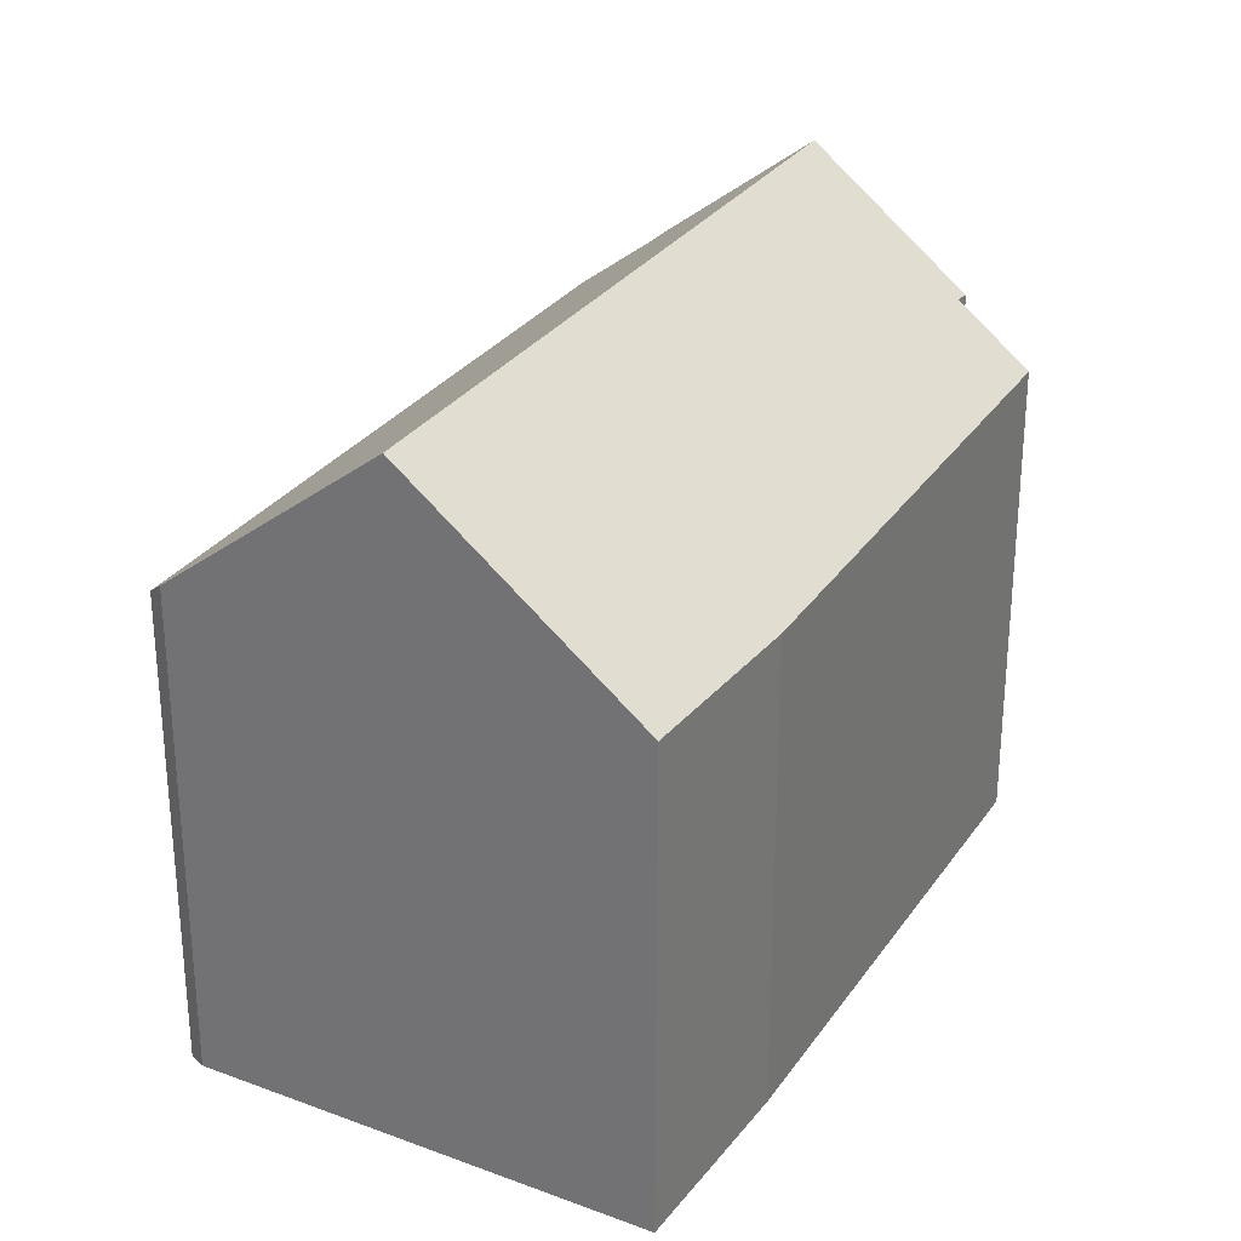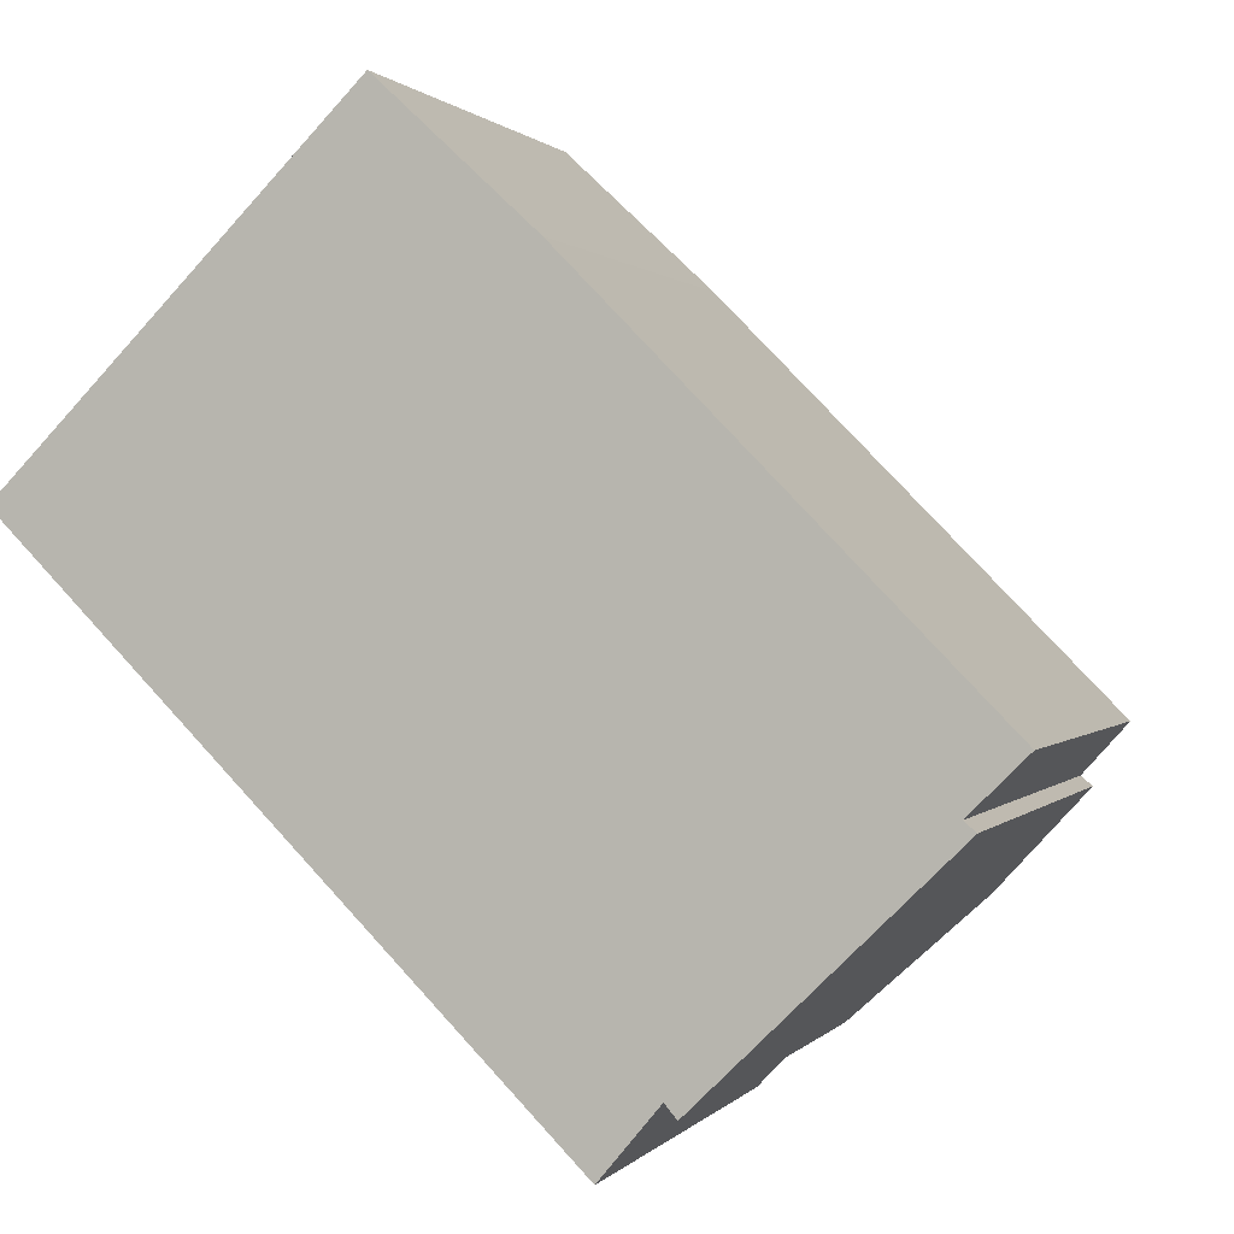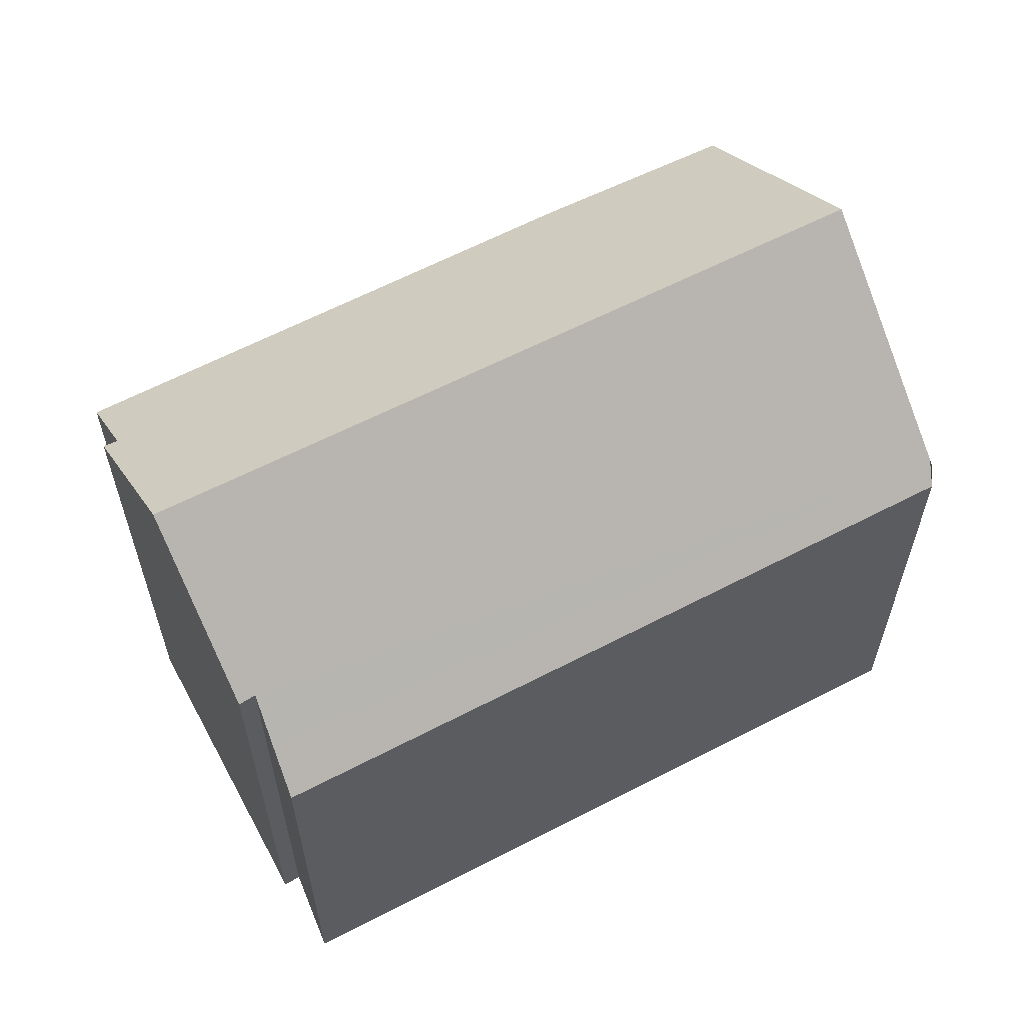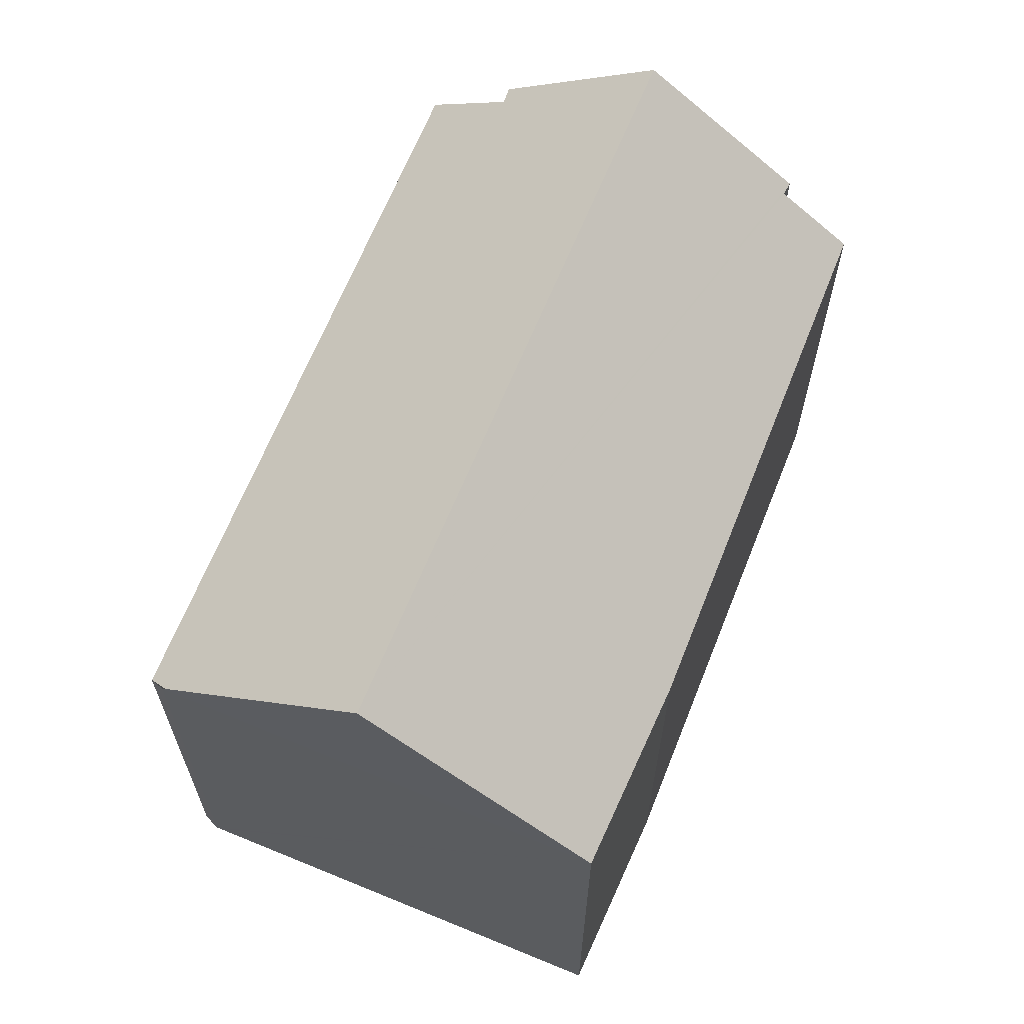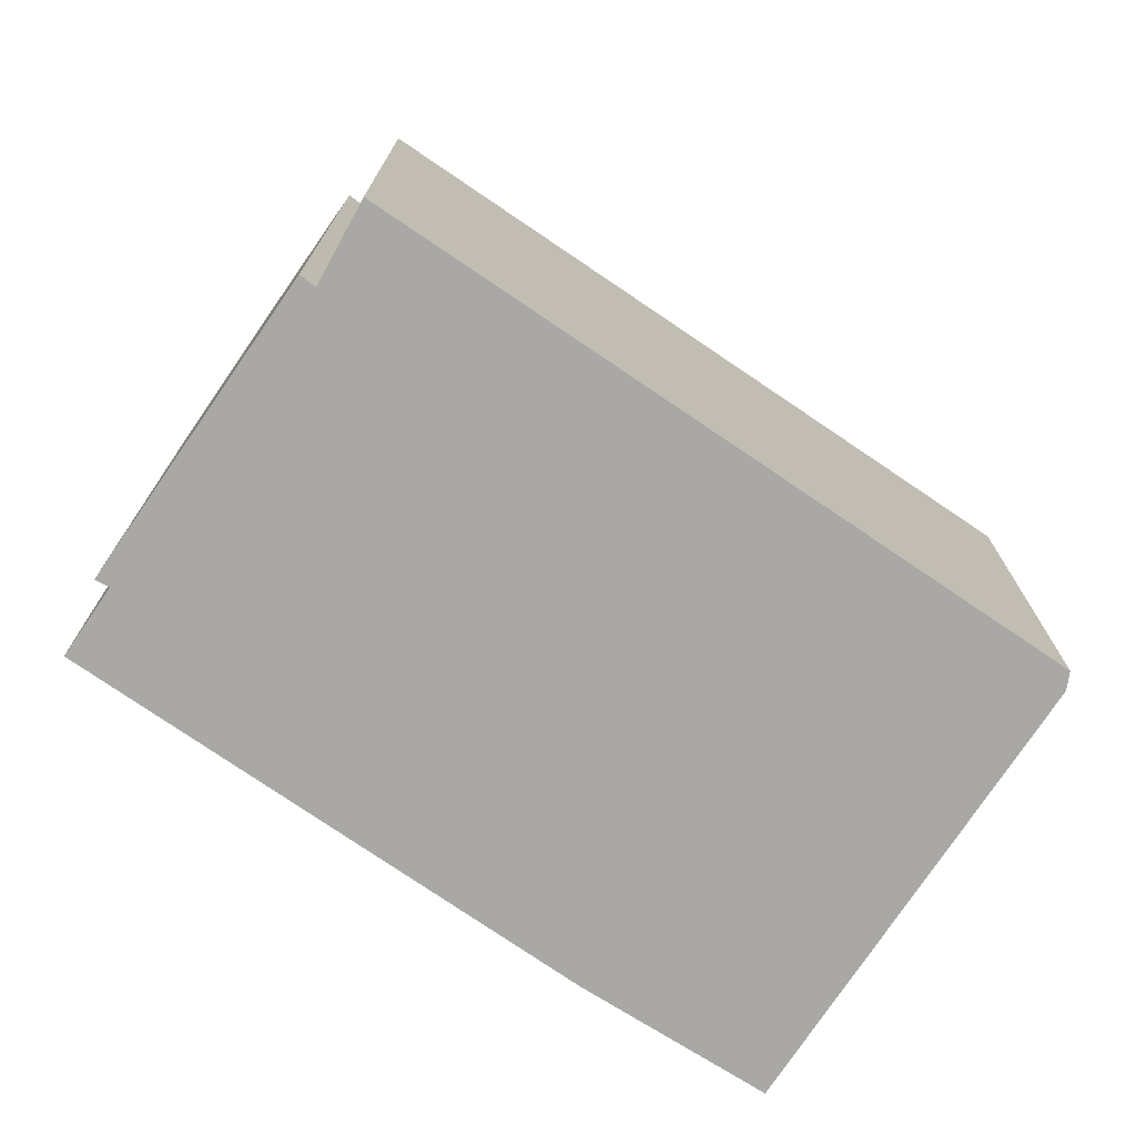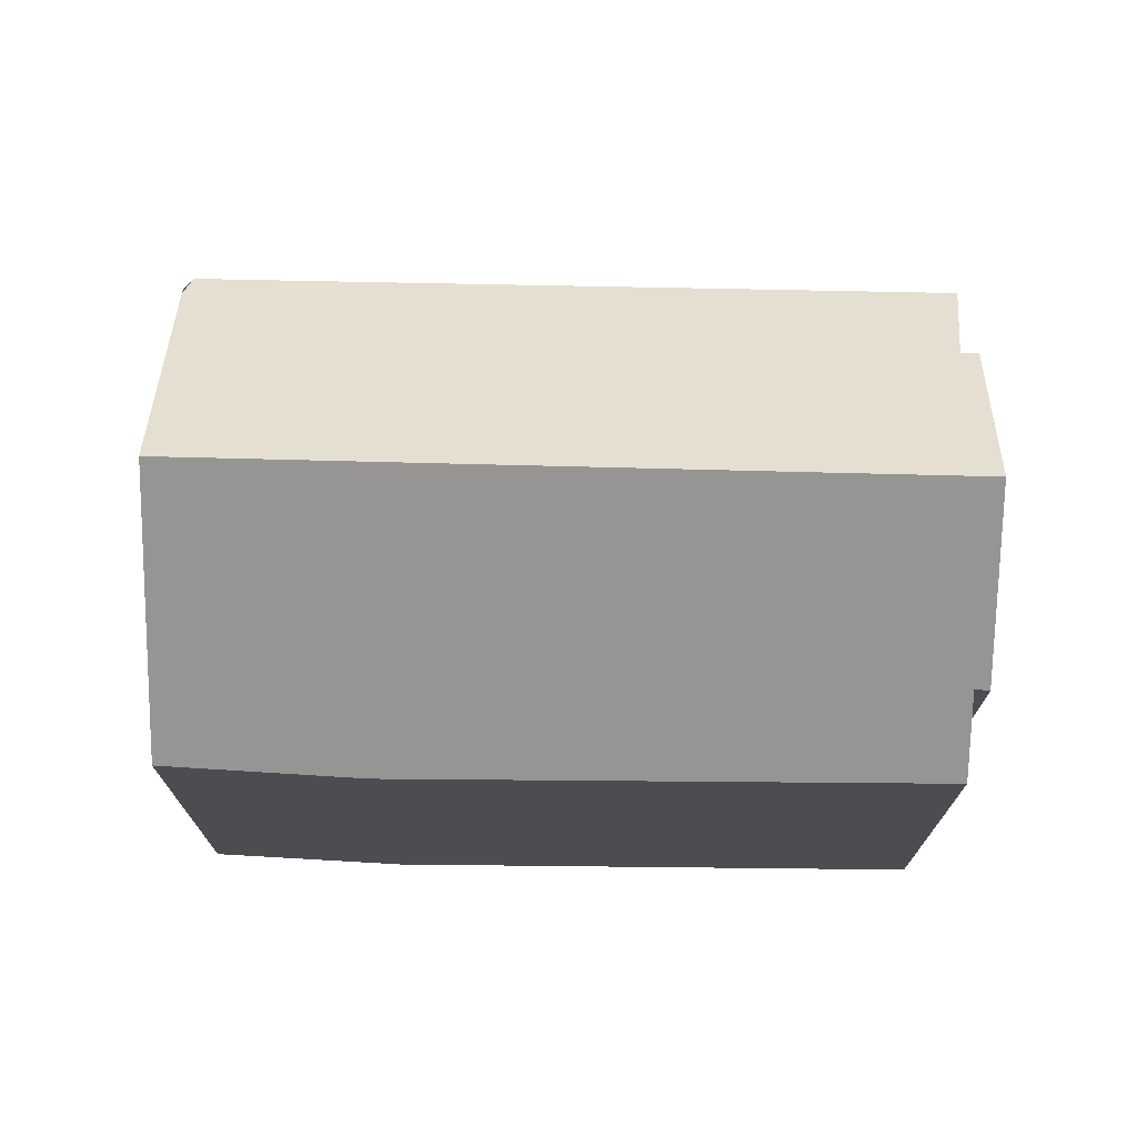
<metadata>
{"format":"obj","ext":"obj","renderer":"f3d","projection":"perspective","resolution":1024,"background":"white","views":[{"elev":29.8,"azim":-16.5,"up":"+Y"},{"elev":0.7,"azim":17.8,"up":"+Z"},{"elev":62.9,"azim":-162.5,"up":"+Y"},{"elev":66.5,"azim":-22.8,"up":"+Y"},{"elev":-75.2,"azim":-169.0,"up":"+Y"},{"elev":74.4,"azim":46.2,"up":"+Y"}]}
</metadata>
<code>
v  7.958 7.379 -6.365
v  2.227 9.083 2.398
v  9.522 9.083 -4.839
v  7.8 7.393 -6.183
v  0.13 6.758 0.28
v  7.413 6.922 -6.649
v  7.048 6.479 -7.088
v  0 6.532 4e-16
v  6.475 6.499 2.849
v  4.495 6.568 4.69
v  11.67 6.582 -2.455
v  10.94 7.378 -3.172
v  11.1 7.364 -3.3
v  0.086 6.71 0.236
v  0.086 -1.445e-17 0.236
v  0.13 -1.715e-17 0.28
v  4.495 -2.872e-16 4.69
v  2.227 -1.468e-16 2.398
v  6.475 -1.745e-16 2.849
v  11.67 1.503e-16 -2.455
v  10.94 1.942e-16 -3.172
v  11.1 2.021e-16 -3.3
v  7.958 3.897e-16 -6.365
v  9.522 2.963e-16 -4.839
v  7.8 3.786e-16 -6.183
v  7.048 4.34e-16 -7.088
v  7.413 4.071e-16 -6.649
v  0 0 0
g defaultobject
f 1 2 3
f 2 1 4
f 4 5 2
f 5 4 6
f 5 6 7
f 5 7 8
f 9 2 10
f 2 9 11
f 2 11 12
f 2 12 13
f 2 13 3
f 5 10 2
f 10 5 14
f 10 14 15
f 10 15 16
f 10 16 17
f 17 16 18
f 17 9 10
f 9 17 19
f 9 20 11
f 20 9 19
f 21 13 12
f 13 21 22
f 11 21 12
f 21 11 20
f 13 1 3
f 1 13 22
f 1 22 23
f 23 22 24
f 25 6 4
f 6 25 7
f 7 25 26
f 26 25 27
f 1 25 4
f 25 1 23
f 7 28 8
f 28 7 26
f 8 15 14
f 15 8 28
f 19 21 20
f 21 19 24
f 24 19 23
f 23 19 25
f 25 19 27
f 27 19 26
f 26 19 28
f 28 19 17
f 28 17 18
f 28 18 16
f 28 16 15
f 24 22 21

</code>
